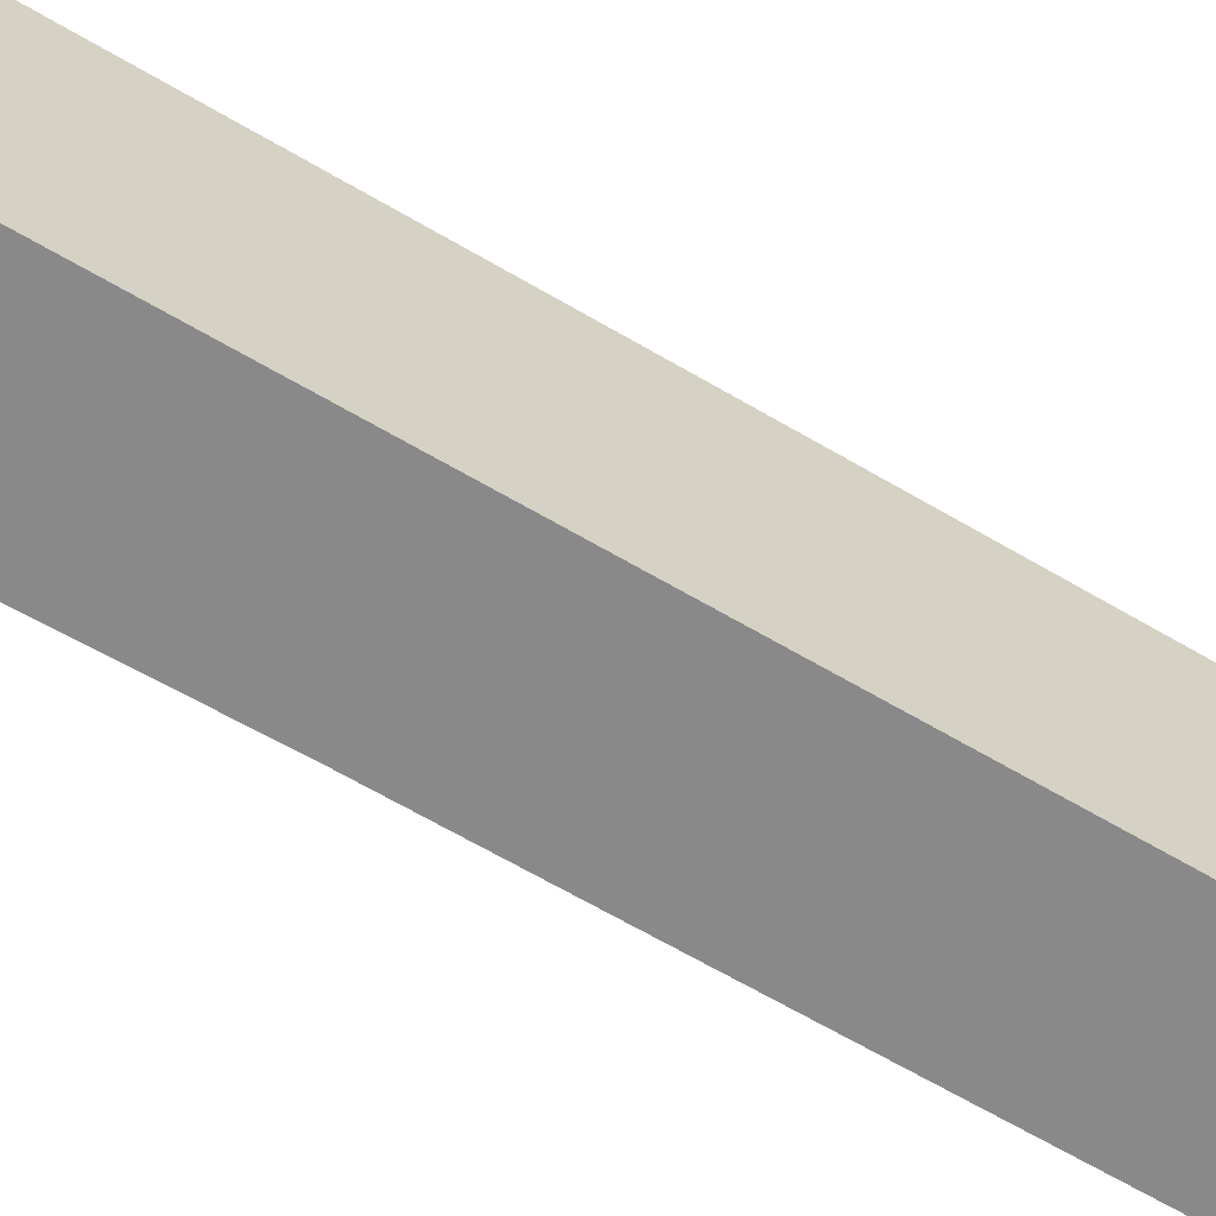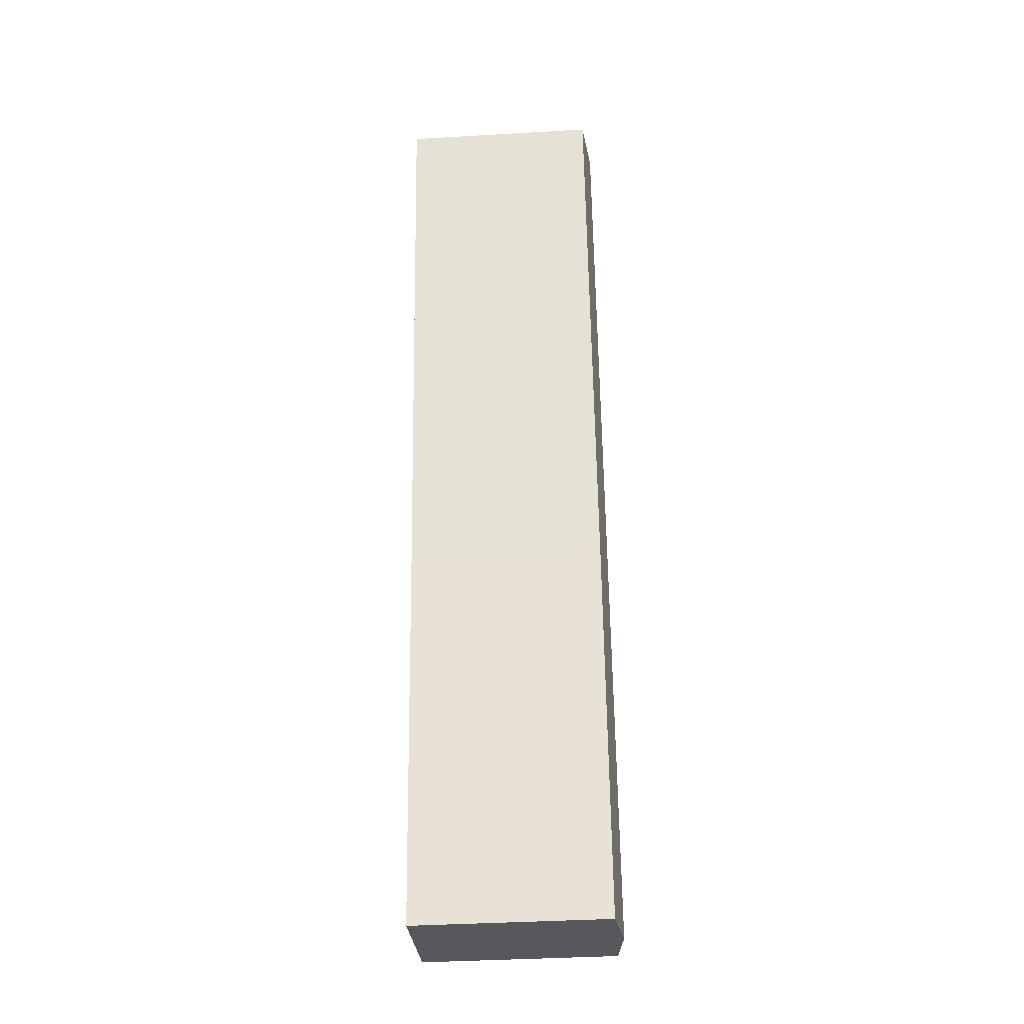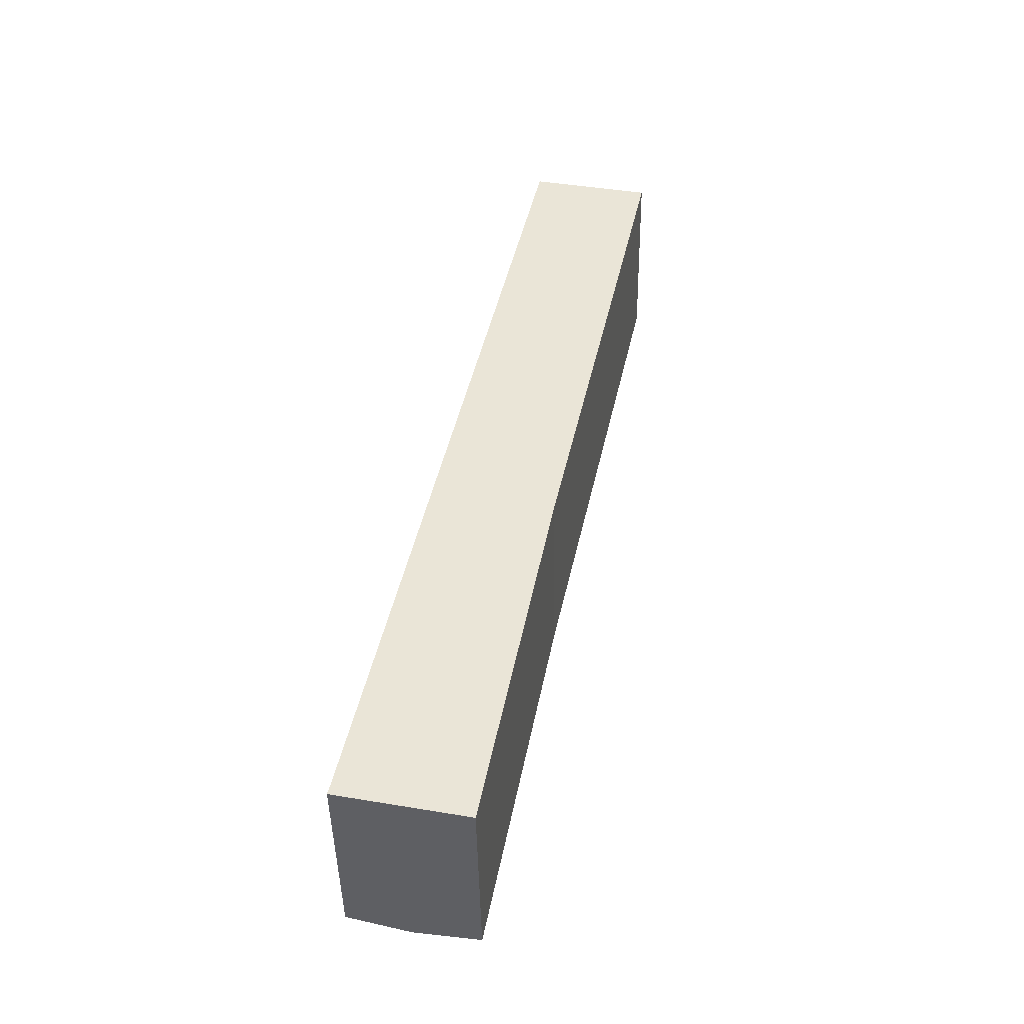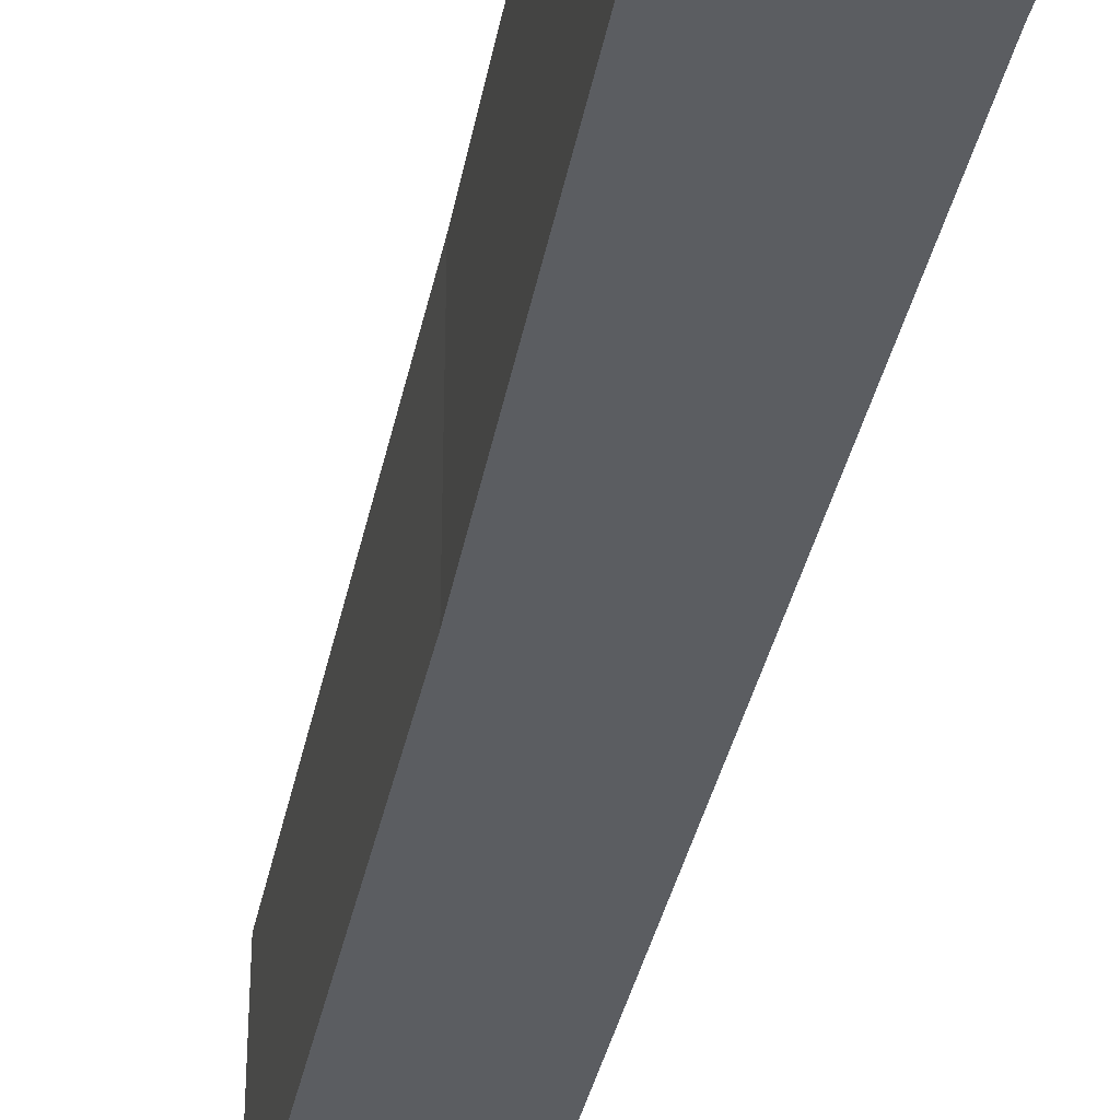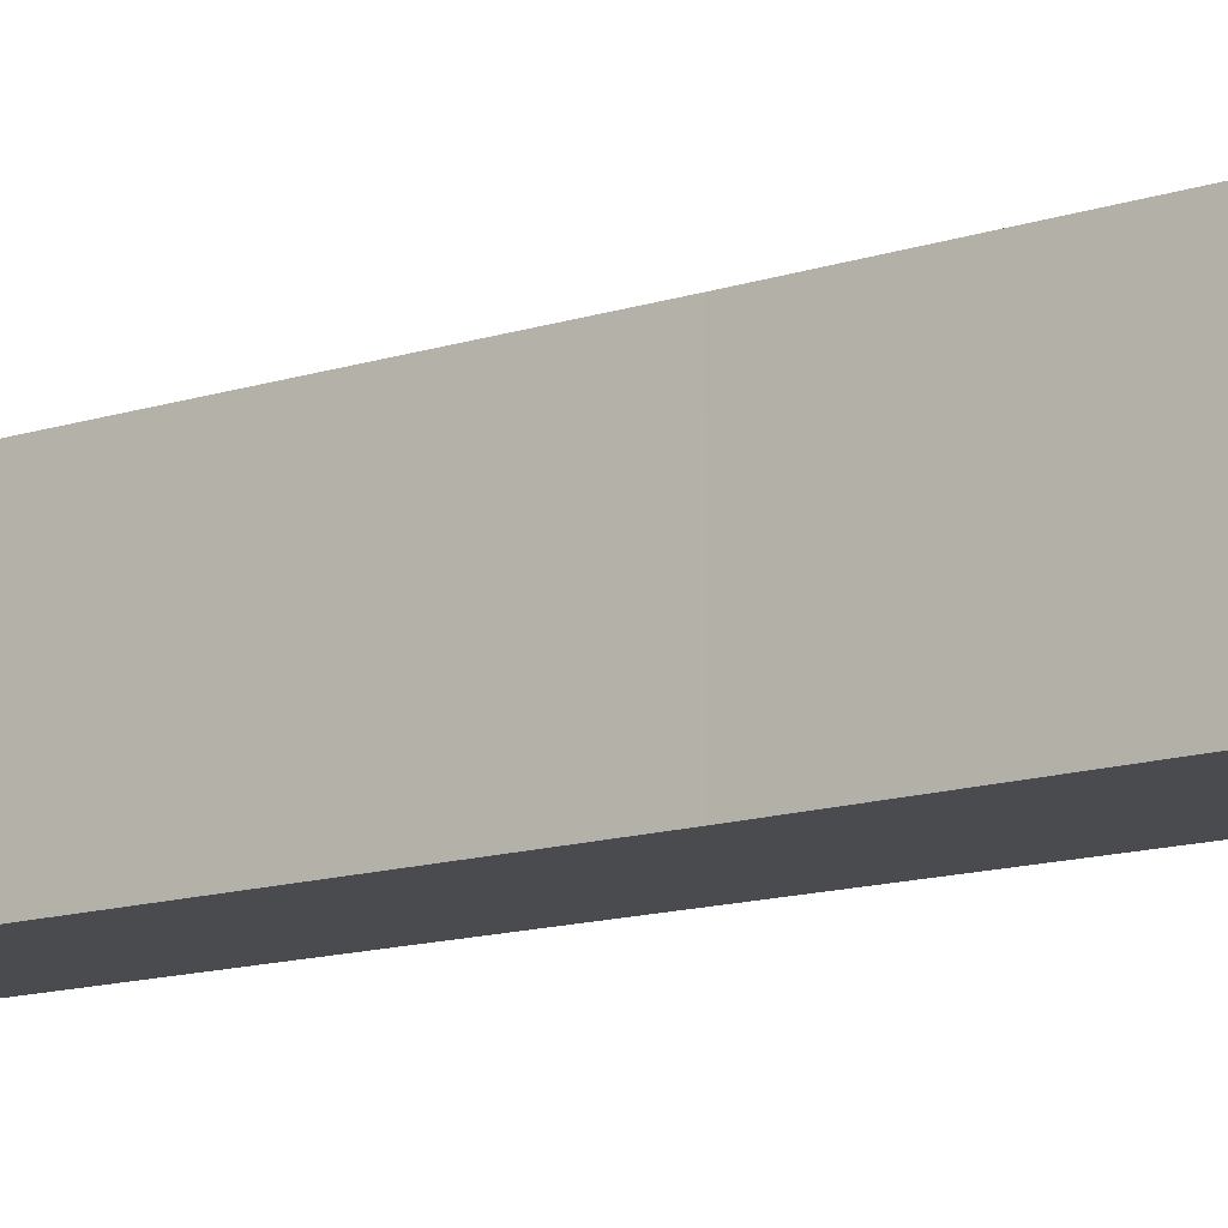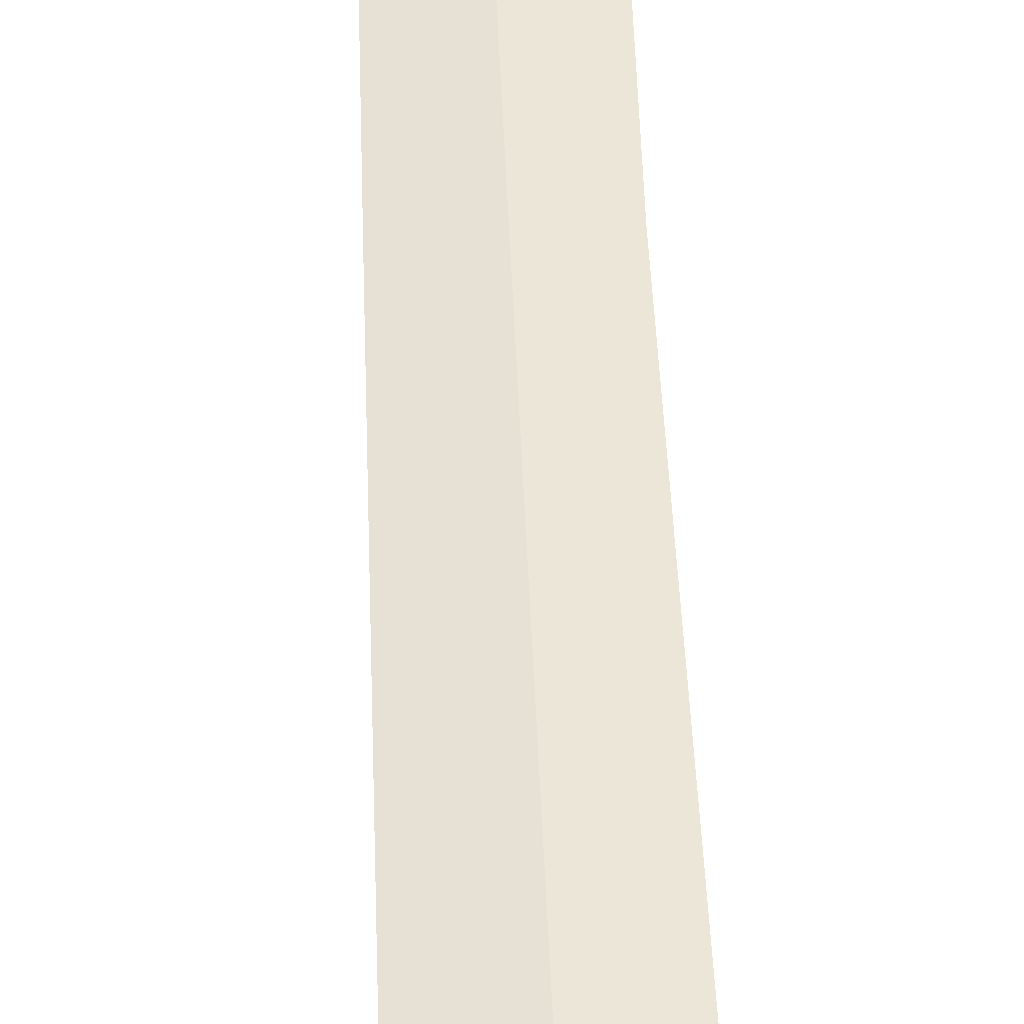
<metadata>
{"format":"obj","ext":"obj","renderer":"f3d","projection":"perspective","resolution":1024,"background":"white","views":[{"elev":-63.0,"azim":-109.1,"up":"+Y"},{"elev":-40.0,"azim":94.1,"up":"+Z"},{"elev":-45.0,"azim":1.0,"up":"+Z"},{"elev":-35.7,"azim":-179.1,"up":"+Y"},{"elev":-13.9,"azim":137.1,"up":"+Y"},{"elev":44.5,"azim":9.9,"up":"+Y"}]}
</metadata>
<code>
v  11.13 6.806 31.08
v  2.214 7.043 -0.455
v  9.022 7.043 31.54
v  7.105 6.807 12.21
v  4.536 6.783 -0.932
v  0 6.795 4.161e-16
v  0.097 6.796 0.402
v  2.744 6.795 12.9
v  2.941 6.795 13.83
v  6.813 6.795 32.02
v  0.097 -2.462e-17 0.402
v  0 0 0
v  2.744 -7.897e-16 12.9
v  2.941 -8.466e-16 13.83
v  6.813 -1.961e-15 32.02
v  11.13 -1.903e-15 31.08
v  9.022 -1.931e-15 31.54
v  7.105 -7.478e-16 12.21
v  4.536 5.707e-17 -0.932
v  2.214 2.786e-17 -0.455
g defaultobject
f 1 2 3
f 2 1 4
f 2 4 5
f 6 7 2
f 3 2 7
f 8 3 7
f 9 3 8
f 10 3 9
f 6 11 7
f 11 6 12
f 11 8 7
f 8 11 13
f 8 13 9
f 9 13 10
f 10 13 14
f 10 14 15
f 15 3 10
f 3 15 1
f 1 15 16
f 16 15 17
f 16 4 1
f 4 16 18
f 4 18 5
f 5 18 19
f 2 12 6
f 12 2 5
f 12 5 20
f 20 5 19
f 14 17 15
f 17 14 16
f 16 14 18
f 18 14 13
f 18 13 19
f 19 13 11
f 19 11 12
f 19 12 20

</code>
